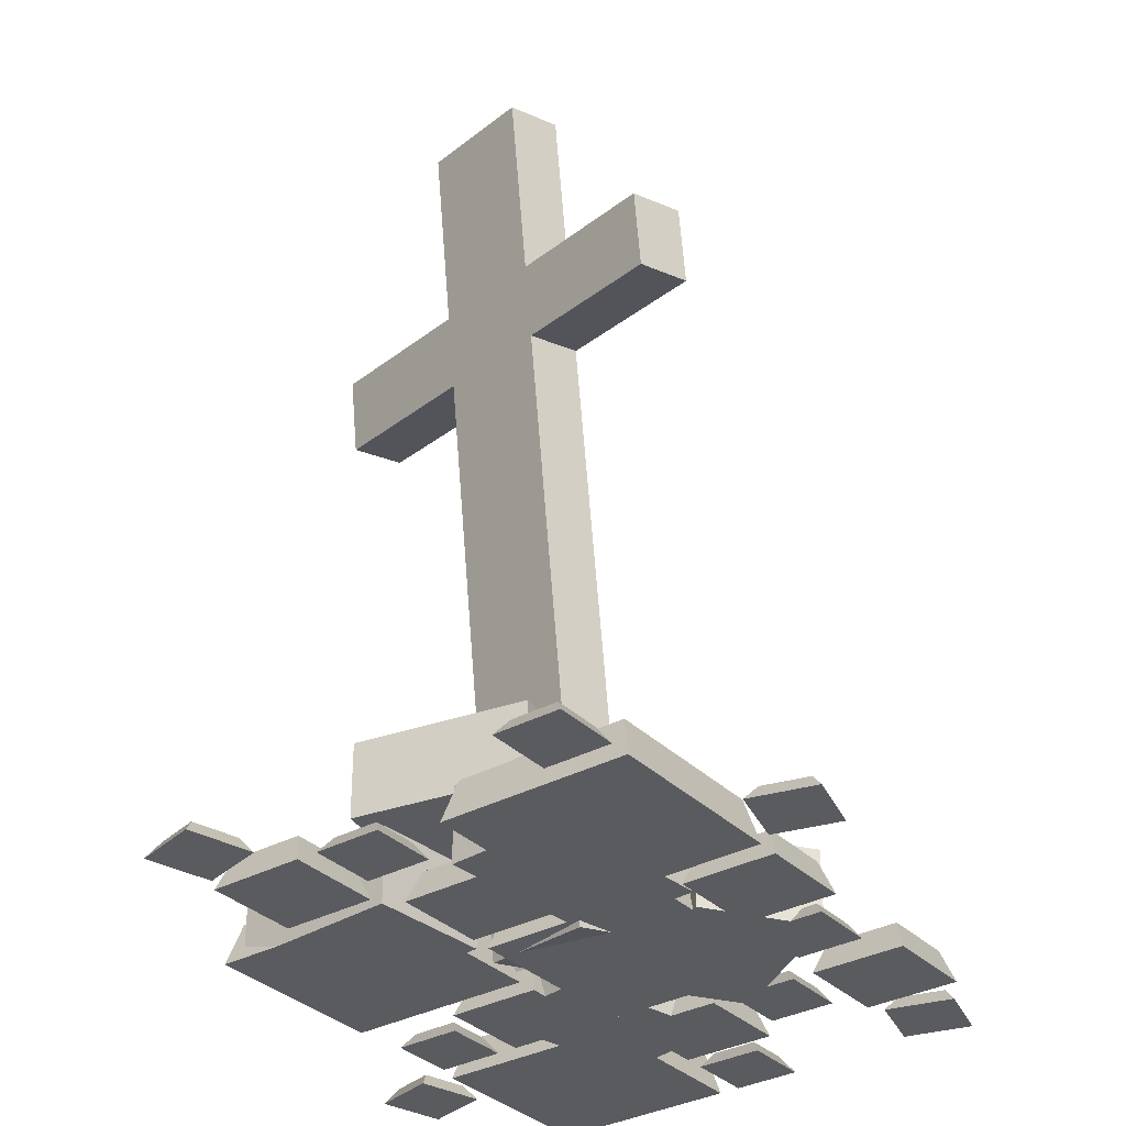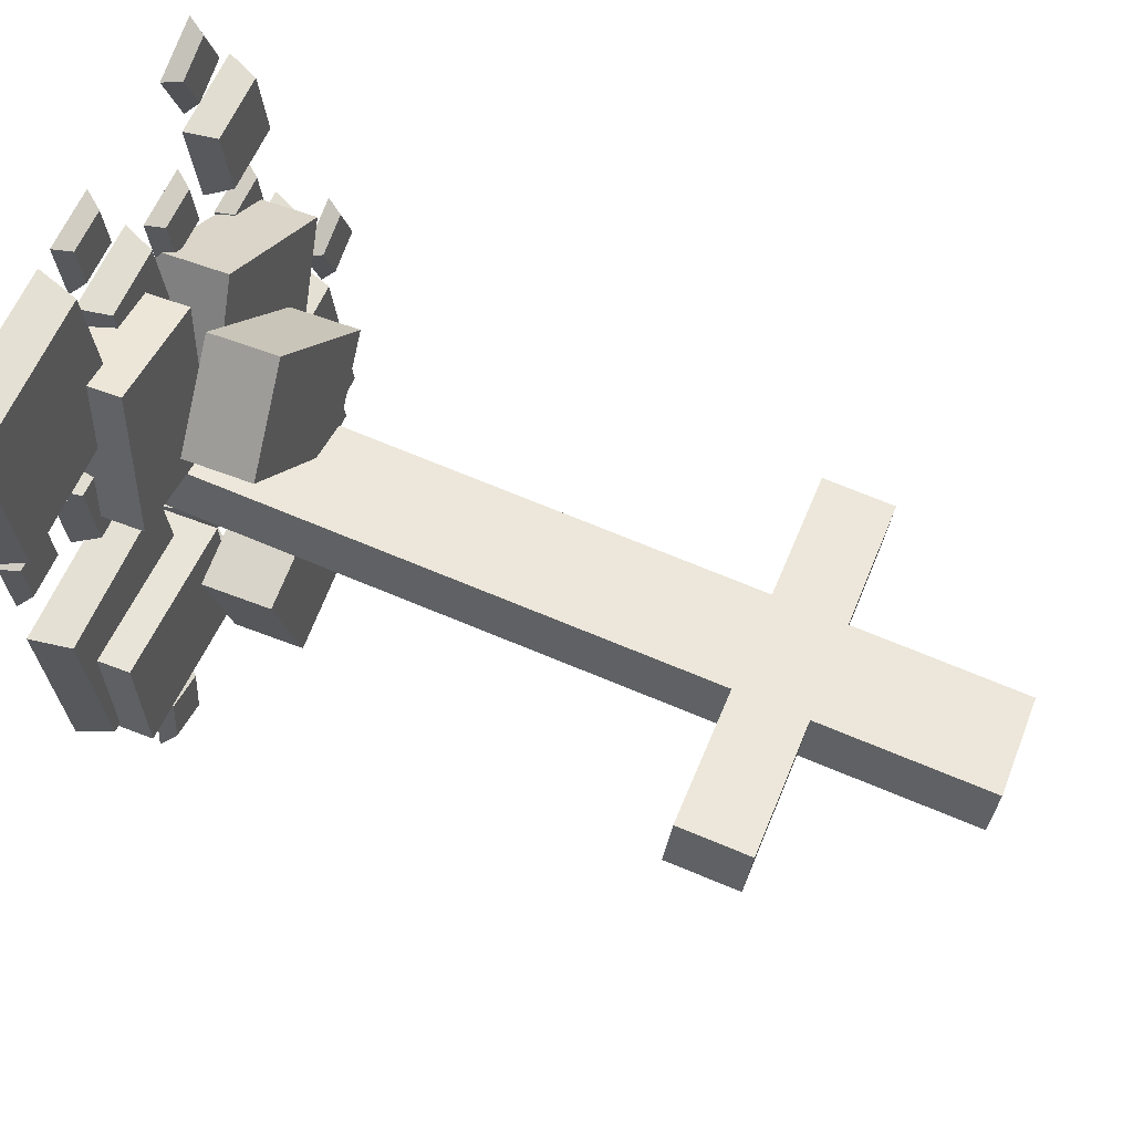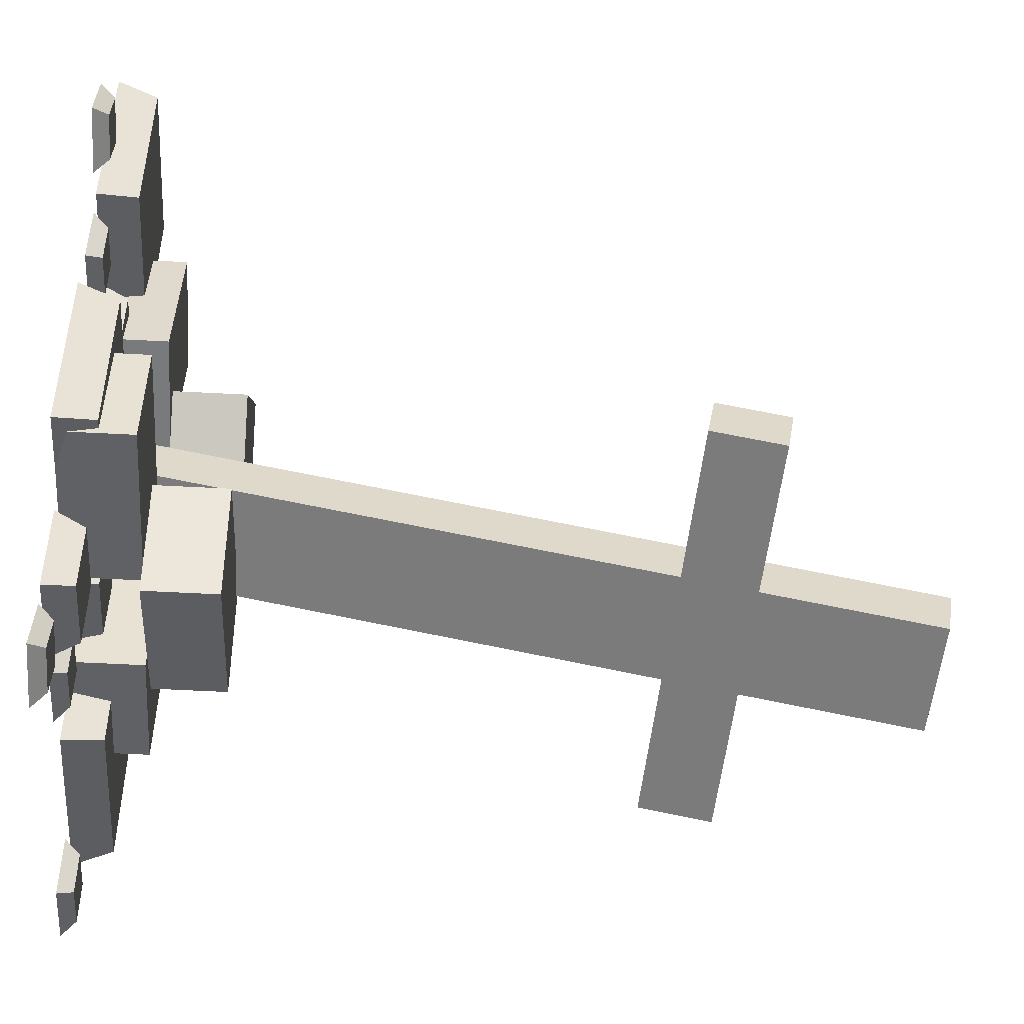
<metadata>
{"format":"obj","ext":"obj","renderer":"f3d","projection":"perspective","resolution":1024,"background":"white","views":[{"elev":-33.4,"azim":-130.3,"up":"+Y"},{"elev":48.7,"azim":114.4,"up":"+Z"},{"elev":-58.8,"azim":86.9,"up":"+Z"}]}
</metadata>
<code>
o Cube
v -0.072 0.003784 0.04013
v -0.07121 -0.007415 -0.0289
v 0.07609 0.01429 0.04013
v 0.07688 0.003089 -0.0289
v -0.1452 1.036 -0.1282
v -0.1444 1.025 -0.1972
v 0.00367 1.035 -0.1972
v 0.002875 1.047 -0.1282
v 0.01957 0.8112 -0.1607
v 0.01877 0.8224 -0.09165
v -0.1293 0.8119 -0.09165
v -0.1285 0.8007 -0.1607
v 0.02534 0.7298 -0.07655
v -0.122 0.7081 -0.1456
v 0.02613 0.7186 -0.1456
v -0.1228 0.7193 -0.07655
v 0.2262 0.7328 -0.1456
v 0.2197 0.8254 -0.1607
v 0.2189 0.8366 -0.09165
v 0.2254 0.744 -0.07655
v -0.3181 0.7055 -0.07655
v -0.3247 0.7981 -0.09165
v -0.3239 0.7869 -0.1607
v -0.3173 0.6943 -0.1456
v 0.0274 0.09279 0.2243
v -0.009245 0.09279 0.2002
v 0.0274 0.1856 0.2243
v -0.151 0.09279 0.1072
v -0.151 0.1856 0.1072
v 0.04739 0 0.06846
v 0.1958 0 0.06634
v 0.04739 0.09279 0.06846
v 0.1958 0.09279 0.06634
v 0.06031 0.09279 0.06828
v 0.03322 -0 -0.2168
v 0.03322 0.09279 -0.2168
v 0.05522 -0 -0.06994
v 0.05122 0.09279 -0.0966
v 0.05522 0.09279 -0.06994
v -0.123 0.09279 0.06445
v -0.1768 0.09279 0.04326
v -0.2312 0.09279 0.1814
v -0.0326 0.09279 0.2596
v -0.06955 0.09279 -0.01696
v -0.06955 0.1856 -0.01696
v -0.07992 0.09279 -0.001167
v 0.1089 0.1856 0.1001
v 0.1089 0.09279 0.1001
v 0.04915 0.09279 0.1911
v 0.02176 0.09279 0.1214
v -0.05457 0.09279 -0.007126
v -0.05426 0.09279 -0.005012
v -0.05426 0 -0.005012
v -0.08588 -0 -0.2161
v -0.2011 0 0.01699
v -0.2327 -0 -0.1941
v 0.05045 0.09279 0.2819
v 0.1989 0.09279 0.2797
v 0.04414 0.1856 -0.2554
v 0.04414 0.09279 -0.2554
v 0.1034 0.1856 -0.1193
v 0.05927 0.09279 -0.2207
v 0.1034 0.09279 -0.1193
v 0.02176 0 0.1214
v -0.1768 0 0.04326
v -0.0326 0 0.2596
v -0.2312 0 0.1814
v -0.1515 0.09279 -0.1703
v -0.08346 0.09279 -0.1999
v -0.1515 0.1856 -0.1703
v 0.2443 0.09279 -0.2484
v 0.2663 0.09279 -0.1016
v -0.09229 0.09279 -0.03413
v -0.09229 0.1856 -0.03413
v -0.08588 0.09279 -0.2161
v -0.2327 0.09279 -0.1941
v -0.2011 0.09279 0.01699
v -0.06068 0.09279 -0.04789
v 0.2663 -0 -0.1016
v 0.2443 -0 -0.2484
v 0.1989 0 0.2797
v 0.05045 0 0.2819
v -0.03382 0 0.2313
v -0.01564 0 0.3114
v -0.04349 0.01841 0.2467
v -0.03099 0.01841 0.3017
v -0.1602 0.04975 -0.2671
v -0.1142 0.04975 -0.06471
v -0.3626 0.04975 -0.2211
v -0.3166 0.04975 -0.01874
v -0.1505 -0 -0.2825
v -0.09886 -0 -0.05505
v -0.3263 -0 -0.003395
v -0.3779 -0 -0.2308
v 0.1217 -0 -0.3709
v 0.1475 -0 -0.2572
v 0.112 0.03682 -0.3555
v 0.1322 0.03682 -0.2668
v -0.09849 0.01841 0.2592
v -0.086 0.01841 0.3142
v -0.1138 0 0.2495
v -0.09566 0 0.3295
v -0.1488 0.03682 0.2706
v -0.1286 0.03682 0.3593
v -0.2375 0.03682 0.2907
v -0.2173 0.03682 0.3794
v -0.1391 0 0.2552
v -0.1133 0 0.369
v 0.2107 0 0.0208
v 0.2365 0 0.1345
v 0.201 0.03682 0.03615
v 0.2211 0.03682 0.1248
v 0.05671 0 0.3569
v 0.07206 0.01841 0.3666
v 0.07488 0 0.4369
v 0.08455 0.01841 0.4216
v 0.1228 0 0.1603
v 0.1324 0.03682 0.145
v 0.1549 0 0.4188
v 0.1396 0.01841 0.4091
v 0.1367 0 0.3387
v 0.1271 0.01841 0.3541
v 0.02334 0.03682 -0.3354
v 0.04349 0.03682 -0.2467
v -0.2528 0 0.2811
v 0.03382 -0 -0.2313
v 0.007991 -0 -0.345
v -0.227 0 0.3948
v 0.09695 0 0.04662
v 0.04011 -0 -0.08661
v 0.01429 -0 -0.2003
v -0.07359 -0 -0.06079
v -0.09942 -0 -0.1745
v 0.131 0 0.3135
v 0.01728 0 0.3393
v 0.1156 0.03682 0.3038
v 0.02695 0.03682 0.324
v -0.08407 0.03682 -0.1648
v 0.004621 0.03682 -0.185
v 0.02477 0.03682 -0.09628
v -0.06393 0.03682 -0.07614
v -0.008549 0 0.2256
v 0.1052 0 0.1998
v 0.0068 0.03682 0.2353
v 0.09549 0.03682 0.2151
v -0.2165 0.03682 0.0114
v -0.1964 0.03682 0.1001
v -0.3052 0.03682 0.03154
v -0.2851 0.03682 0.1202
v 0.03956 -0 -0.2061
v 0.267 -0 -0.2577
v 0.05491 0.04975 -0.1964
v 0.2573 0.04975 -0.2424
v 0.3186 0 -0.0303
v 0.3033 0.04975 -0.03996
v -0.2068 -0 -0.003953
v -0.181 0 0.1098
v 0.1285 0 0.1856
v 0.1439 0.04975 0.1953
v 0.1802 0 0.413
v 0.1898 0.04975 0.3977
v 0.3559 0 0.134
v 0.3463 0.04975 0.1493
v -0.3205 0 0.02187
v -0.2947 0 0.1356
v 0.1009 0.04975 0.006007
v 0.3922 0.04975 0.3517
v 0.4076 0 0.3614
v 0.3236 0 0.03058
v 0.3418 0 0.1106
v 0.3139 0.01841 0.04593
v 0.3264 0.01841 0.1009
v 0.1123 0.03682 0.05629
v 0.2618 0 0.1288
v 0.2714 0.01841 0.1134
v 0.09121 0 0.02136
v -0.01728 -0 -0.3393
v 0.000897 -0 -0.2593
v -0.02695 0.01841 -0.324
v -0.01445 0.01841 -0.269
v -0.0973 -0 -0.3211
v -0.08195 0.01841 -0.3115
v -0.4018 -0 -0.3361
v -0.3865 0.01841 -0.3264
v -0.3837 -0 -0.2561
v -0.374 0.01841 -0.2714
v -0.3315 0.01841 -0.3389
v -0.319 0.01841 -0.2839
v 0.2589 0.01841 0.05842
v 0.2436 0 0.04875
v -0.3037 -0 -0.2743
v -0.3218 -0 -0.3543
v -0.07912 -0 -0.2411
v -0.06945 0.01841 -0.2565
v -0.1816 0 -0.009692
v 0.04585 0 -0.06134
v -0.1662 0.04975 -2.5e-05
v 0.03619 0.04975 -0.046
v -0.1299 0 0.2177
v -0.1202 0.04975 0.2024
v -0.2553 0 0.1532
v -0.1753 0 0.135
v -0.2399 0.01841 0.1629
v -0.1849 0.01841 0.1504
v 0.08216 0.04975 0.1564
v 0.09751 0 0.1661
v -0.1724 0.01841 0.2054
v -0.2274 0.01841 0.2179
v -0.1571 0 0.215
v -0.2371 0 0.2332
v 0.4697 0 0.2017
v 0.3877 0 0.1986
v 0.4574 0.01841 0.1884
v 0.401 0.01841 0.1862
v 0.4596 0.01841 0.132
v 0.4032 0.01841 0.1299
v 0.3909 0 0.1166
v 0.4729 0 0.1197
v -0.1213 0 0.3879
v -0.08303 0 0.4605
v -0.1267 0.01841 0.4052
v -0.1004 0.01841 0.4551
v -0.1556 0 0.4987
v -0.1503 0.01841 0.4814
v -0.1766 0.01841 0.4315
v -0.1939 0 0.4262
v -0.4561 -0 -0.04574
v -0.3835 -0 -0.084
v -0.4387 0.01841 -0.04037
v -0.3889 0.01841 -0.06667
v -0.3452 -0 -0.01142
v -0.4178 -0 0.02685
v -0.3625 0.01841 -0.01678
v -0.4124 0.01841 0.009521
v 0.1094 -0 -0.4665
v 0.1063 -0 -0.3845
v 0.09613 0.01841 -0.4542
v 0.09396 0.01841 -0.3978
v 0.02745 -0 -0.4696
v 0.03977 0.01841 -0.4563
v 0.02429 -0 -0.3876
v 0.0376 0.01841 -0.4
f 2 14 15 4
f 4 15 13 3
f 3 13 16 1
f 2 4 3 1
f 10 9 7 8
f 7 6 5 8
f 12 11 5 6
f 11 10 8 5
f 9 12 6 7
f 15 14 12 9
f 16 13 10 11
f 11 12 23 22
f 9 10 19 18
f 20 17 18 19
f 13 15 17 20
f 10 13 20 19
f 15 9 18 17
f 24 21 22 23
f 16 11 22 21
f 14 16 21 24
f 12 14 24 23
f 1 16 14 2
f 27 26 25
f 26 27 28
f 28 27 29
f 32 31 30
f 31 32 33
f 33 32 34
f 37 36 35
f 36 37 38
f 38 37 39
f 41 28 40
f 42 28 41
f 43 28 42
f 28 43 26
f 46 45 44
f 45 46 29
f 29 46 40
f 29 40 28
f 27 48 47
f 48 27 49
f 49 27 25
f 25 32 49
f 50 32 25
f 26 50 25
f 51 32 50
f 32 51 34
f 51 50 52
f 40 52 50
f 52 40 46
f 55 54 53
f 54 55 56
f 45 51 44
f 51 45 34
f 34 45 48
f 48 45 47
f 34 48 33
f 57 33 48
f 57 48 49
f 33 57 58
f 61 60 59
f 60 61 62
f 62 61 63
f 66 65 64
f 65 66 67
f 70 69 68
f 69 70 60
f 60 70 59
f 41 64 65
f 64 41 50
f 50 41 40
f 62 63 71
f 39 71 63
f 39 63 38
f 71 39 72
f 43 67 66
f 67 43 42
f 73 70 68
f 70 73 74
f 75 68 69
f 68 75 76
f 68 76 77
f 77 73 68
f 46 73 77
f 44 73 46
f 44 78 73
f 78 44 51
f 78 36 38
f 69 36 78
f 60 36 69
f 36 60 62
f 45 27 47
f 27 45 29
f 69 54 75
f 54 69 53
f 53 69 78
f 53 78 51
f 53 51 52
f 61 38 63
f 38 61 78
f 78 61 73
f 73 61 74
f 37 80 79
f 80 37 35
f 72 80 71
f 80 72 79
f 59 74 61
f 74 59 70
f 26 64 50
f 64 26 66
f 66 26 43
f 82 31 81
f 31 82 30
f 58 82 81
f 82 58 57
f 58 31 33
f 31 58 81
f 72 37 79
f 37 72 39
f 67 41 65
f 41 67 42
f 82 32 30
f 32 82 49
f 49 82 57
f 36 80 35
f 80 36 71
f 71 36 62
f 55 76 56
f 76 55 77
f 76 54 56
f 54 76 75
f 52 55 53
f 55 52 77
f 77 52 46
f 27 26 25
f 26 27 28
f 28 27 29
f 32 31 30
f 31 32 33
f 33 32 34
f 37 36 35
f 36 37 38
f 38 37 39
f 41 28 40
f 42 28 41
f 43 28 42
f 28 43 26
f 46 45 44
f 45 46 29
f 29 46 40
f 29 40 28
f 27 48 47
f 48 27 49
f 49 27 25
f 25 32 49
f 50 32 25
f 26 50 25
f 51 32 50
f 32 51 34
f 51 50 52
f 40 52 50
f 52 40 46
f 55 54 53
f 54 55 56
f 45 51 44
f 51 45 34
f 34 45 48
f 48 45 47
f 34 48 33
f 57 33 48
f 57 48 49
f 33 57 58
f 61 60 59
f 60 61 62
f 62 61 63
f 66 65 64
f 65 66 67
f 70 69 68
f 69 70 60
f 60 70 59
f 41 64 65
f 64 41 50
f 50 41 40
f 62 63 71
f 39 71 63
f 39 63 38
f 71 39 72
f 43 67 66
f 67 43 42
f 73 70 68
f 70 73 74
f 75 68 69
f 68 75 76
f 68 76 77
f 77 73 68
f 46 73 77
f 44 73 46
f 44 78 73
f 78 44 51
f 78 36 38
f 69 36 78
f 60 36 69
f 36 60 62
f 45 27 47
f 27 45 29
f 69 54 75
f 54 69 53
f 53 69 78
f 53 78 51
f 53 51 52
f 61 38 63
f 38 61 78
f 78 61 73
f 73 61 74
f 37 80 79
f 80 37 35
f 72 80 71
f 80 72 79
f 59 74 61
f 74 59 70
f 26 64 50
f 64 26 66
f 66 26 43
f 82 31 81
f 31 82 30
f 58 82 81
f 82 58 57
f 58 31 33
f 31 58 81
f 72 37 79
f 37 72 39
f 67 41 65
f 41 67 42
f 82 32 30
f 32 82 49
f 49 82 57
f 36 80 35
f 80 36 71
f 71 36 62
f 55 76 56
f 76 55 77
f 76 54 56
f 54 76 75
f 52 55 53
f 55 52 77
f 77 52 46
f 85 84 83
f 84 85 86
f 89 88 87
f 88 89 90
f 87 92 91
f 92 87 88
f 88 93 92
f 93 88 90
f 93 89 94
f 89 93 90
f 89 91 94
f 91 89 87
f 97 96 95
f 96 97 98
f 99 86 85
f 86 99 100
f 99 83 101
f 83 99 85
f 86 102 84
f 102 86 100
f 102 99 101
f 99 102 100
f 93 91 92
f 91 93 94
f 102 83 84
f 83 102 101
f 105 104 103
f 104 105 106
f 103 108 107
f 108 103 104
f 111 110 109
f 110 111 112
f 115 114 113
f 114 115 116
f 112 117 110
f 117 112 118
f 120 115 119
f 115 120 116
f 114 121 113
f 121 114 122
f 122 119 121
f 119 122 120
f 123 98 97
f 98 123 124
f 105 107 125
f 107 105 103
f 126 95 96
f 95 126 127
f 128 107 108
f 107 128 125
f 128 105 125
f 105 128 106
f 117 109 110
f 109 117 129
f 98 126 96
f 126 98 124
f 104 128 108
f 128 104 106
f 123 95 127
f 95 123 97
f 126 123 127
f 123 126 124
f 132 131 130
f 131 132 133
f 136 135 134
f 135 136 137
f 138 131 133
f 131 138 139
f 140 132 130
f 132 140 141
f 144 143 142
f 143 144 145
f 148 147 146
f 147 148 149
f 144 136 145
f 136 144 137
f 152 151 150
f 151 152 153
f 153 154 151
f 154 153 155
f 146 157 156
f 157 146 147
f 160 159 158
f 159 160 161
f 159 162 158
f 162 159 163
f 132 138 133
f 138 132 141
f 148 156 164
f 156 148 146
f 147 165 157
f 165 147 149
f 152 155 153
f 155 152 166
f 115 121 119
f 121 115 113
f 135 144 142
f 144 135 137
f 145 134 143
f 134 145 136
f 114 120 122
f 120 114 116
f 139 130 131
f 130 139 140
f 159 167 163
f 167 159 161
f 165 148 164
f 148 165 149
f 163 168 162
f 168 163 167
f 165 156 157
f 156 165 164
f 167 160 168
f 160 167 161
f 171 170 169
f 170 171 172
f 173 109 129
f 109 173 111
f 160 162 168
f 162 160 158
f 172 174 170
f 174 172 175
f 176 151 154
f 151 176 150
f 117 173 129
f 173 117 118
f 173 112 111
f 112 173 118
f 138 140 139
f 140 138 141
f 135 143 134
f 143 135 142
f 179 178 177
f 178 179 180
f 155 176 154
f 176 155 166
f 182 177 181
f 177 182 179
f 185 184 183
f 184 185 186
f 184 188 187
f 188 184 186
f 189 172 171
f 172 189 175
f 174 169 170
f 169 174 190
f 176 152 150
f 152 176 166
f 189 169 190
f 169 189 171
f 185 192 191
f 192 185 183
f 188 185 191
f 185 188 186
f 184 192 183
f 192 184 187
f 174 189 190
f 189 174 175
f 180 193 178
f 193 180 194
f 187 191 192
f 191 187 188
f 197 196 195
f 196 197 198
f 193 177 178
f 177 193 181
f 193 182 181
f 182 193 194
f 199 197 195
f 197 199 200
f 203 202 201
f 202 203 204
f 182 180 179
f 180 182 194
f 197 205 198
f 205 197 200
f 199 196 206
f 196 199 195
f 203 207 204
f 207 203 208
f 210 202 209
f 202 210 201
f 198 206 196
f 206 198 205
f 207 210 209
f 210 207 208
f 204 209 202
f 209 204 207
f 205 199 206
f 199 205 200
f 210 203 201
f 203 210 208
f 213 212 211
f 212 213 214
f 216 213 215
f 213 216 214
f 212 216 217
f 216 212 214
f 211 217 218
f 217 211 212
f 216 218 217
f 218 216 215
f 215 211 218
f 211 215 213
f 221 220 219
f 220 221 222
f 222 223 220
f 223 222 224
f 221 224 222
f 224 221 225
f 225 219 226
f 219 225 221
f 223 225 226
f 225 223 224
f 223 219 220
f 219 223 226
f 229 228 227
f 228 229 230
f 232 228 231
f 228 232 227
f 230 234 233
f 234 230 229
f 233 232 231
f 232 233 234
f 232 229 227
f 229 232 234
f 230 231 228
f 231 230 233
f 237 236 235
f 236 237 238
f 241 240 239
f 240 241 242
f 238 241 236
f 241 238 242
f 240 235 239
f 235 240 237
f 236 239 235
f 239 236 241
f 240 238 237
f 238 240 242
f 85 84 83
f 84 85 86
f 89 88 87
f 88 89 90
f 87 92 91
f 92 87 88
f 88 93 92
f 93 88 90
f 93 89 94
f 89 93 90
f 89 91 94
f 91 89 87
f 97 96 95
f 96 97 98
f 99 86 85
f 86 99 100
f 99 83 101
f 83 99 85
f 86 102 84
f 102 86 100
f 102 99 101
f 99 102 100
f 93 91 92
f 91 93 94
f 102 83 84
f 83 102 101
f 105 104 103
f 104 105 106
f 103 108 107
f 108 103 104
f 111 110 109
f 110 111 112
f 115 114 113
f 114 115 116
f 112 117 110
f 117 112 118
f 120 115 119
f 115 120 116
f 114 121 113
f 121 114 122
f 122 119 121
f 119 122 120
f 123 98 97
f 98 123 124
f 105 107 125
f 107 105 103
f 126 95 96
f 95 126 127
f 128 107 108
f 107 128 125
f 128 105 125
f 105 128 106
f 117 109 110
f 109 117 129
f 98 126 96
f 126 98 124
f 104 128 108
f 128 104 106
f 123 95 127
f 95 123 97
f 126 123 127
f 123 126 124
f 132 131 130
f 131 132 133
f 136 135 134
f 135 136 137
f 138 131 133
f 131 138 139
f 140 132 130
f 132 140 141
f 144 143 142
f 143 144 145
f 148 147 146
f 147 148 149
f 144 136 145
f 136 144 137
f 152 151 150
f 151 152 153
f 153 154 151
f 154 153 155
f 146 157 156
f 157 146 147
f 160 159 158
f 159 160 161
f 159 162 158
f 162 159 163
f 132 138 133
f 138 132 141
f 148 156 164
f 156 148 146
f 147 165 157
f 165 147 149
f 152 155 153
f 155 152 166
f 115 121 119
f 121 115 113
f 135 144 142
f 144 135 137
f 145 134 143
f 134 145 136
f 114 120 122
f 120 114 116
f 139 130 131
f 130 139 140
f 159 167 163
f 167 159 161
f 165 148 164
f 148 165 149
f 163 168 162
f 168 163 167
f 165 156 157
f 156 165 164
f 167 160 168
f 160 167 161
f 171 170 169
f 170 171 172
f 173 109 129
f 109 173 111
f 160 162 168
f 162 160 158
f 172 174 170
f 174 172 175
f 176 151 154
f 151 176 150
f 117 173 129
f 173 117 118
f 173 112 111
f 112 173 118
f 138 140 139
f 140 138 141
f 135 143 134
f 143 135 142
f 179 178 177
f 178 179 180
f 155 176 154
f 176 155 166
f 182 177 181
f 177 182 179
f 185 184 183
f 184 185 186
f 184 188 187
f 188 184 186
f 189 172 171
f 172 189 175
f 174 169 170
f 169 174 190
f 176 152 150
f 152 176 166
f 189 169 190
f 169 189 171
f 185 192 191
f 192 185 183
f 188 185 191
f 185 188 186
f 184 192 183
f 192 184 187
f 174 189 190
f 189 174 175
f 180 193 178
f 193 180 194
f 187 191 192
f 191 187 188
f 197 196 195
f 196 197 198
f 193 177 178
f 177 193 181
f 193 182 181
f 182 193 194
f 199 197 195
f 197 199 200
f 203 202 201
f 202 203 204
f 182 180 179
f 180 182 194
f 197 205 198
f 205 197 200
f 199 196 206
f 196 199 195
f 203 207 204
f 207 203 208
f 210 202 209
f 202 210 201
f 198 206 196
f 206 198 205
f 207 210 209
f 210 207 208
f 204 209 202
f 209 204 207
f 205 199 206
f 199 205 200
f 210 203 201
f 203 210 208
f 213 212 211
f 212 213 214
f 216 213 215
f 213 216 214
f 212 216 217
f 216 212 214
f 211 217 218
f 217 211 212
f 216 218 217
f 218 216 215
f 215 211 218
f 211 215 213
f 221 220 219
f 220 221 222
f 222 223 220
f 223 222 224
f 221 224 222
f 224 221 225
f 225 219 226
f 219 225 221
f 223 225 226
f 225 223 224
f 223 219 220
f 219 223 226
f 229 228 227
f 228 229 230
f 232 228 231
f 228 232 227
f 230 234 233
f 234 230 229
f 233 232 231
f 232 233 234
f 232 229 227
f 229 232 234
f 230 231 228
f 231 230 233
f 237 236 235
f 236 237 238
f 241 240 239
f 240 241 242
f 238 241 236
f 241 238 242
f 240 235 239
f 235 240 237
f 236 239 235
f 239 236 241
f 240 238 237
f 238 240 242

</code>
